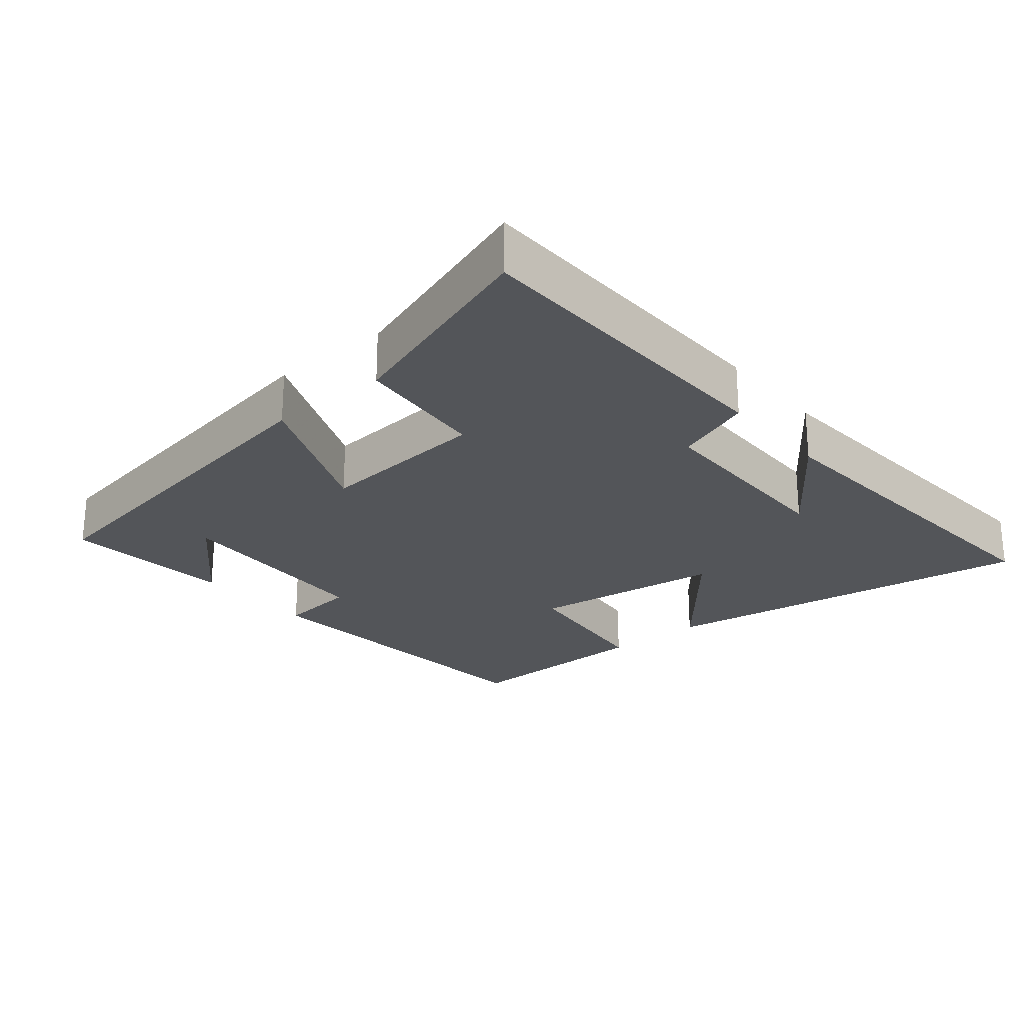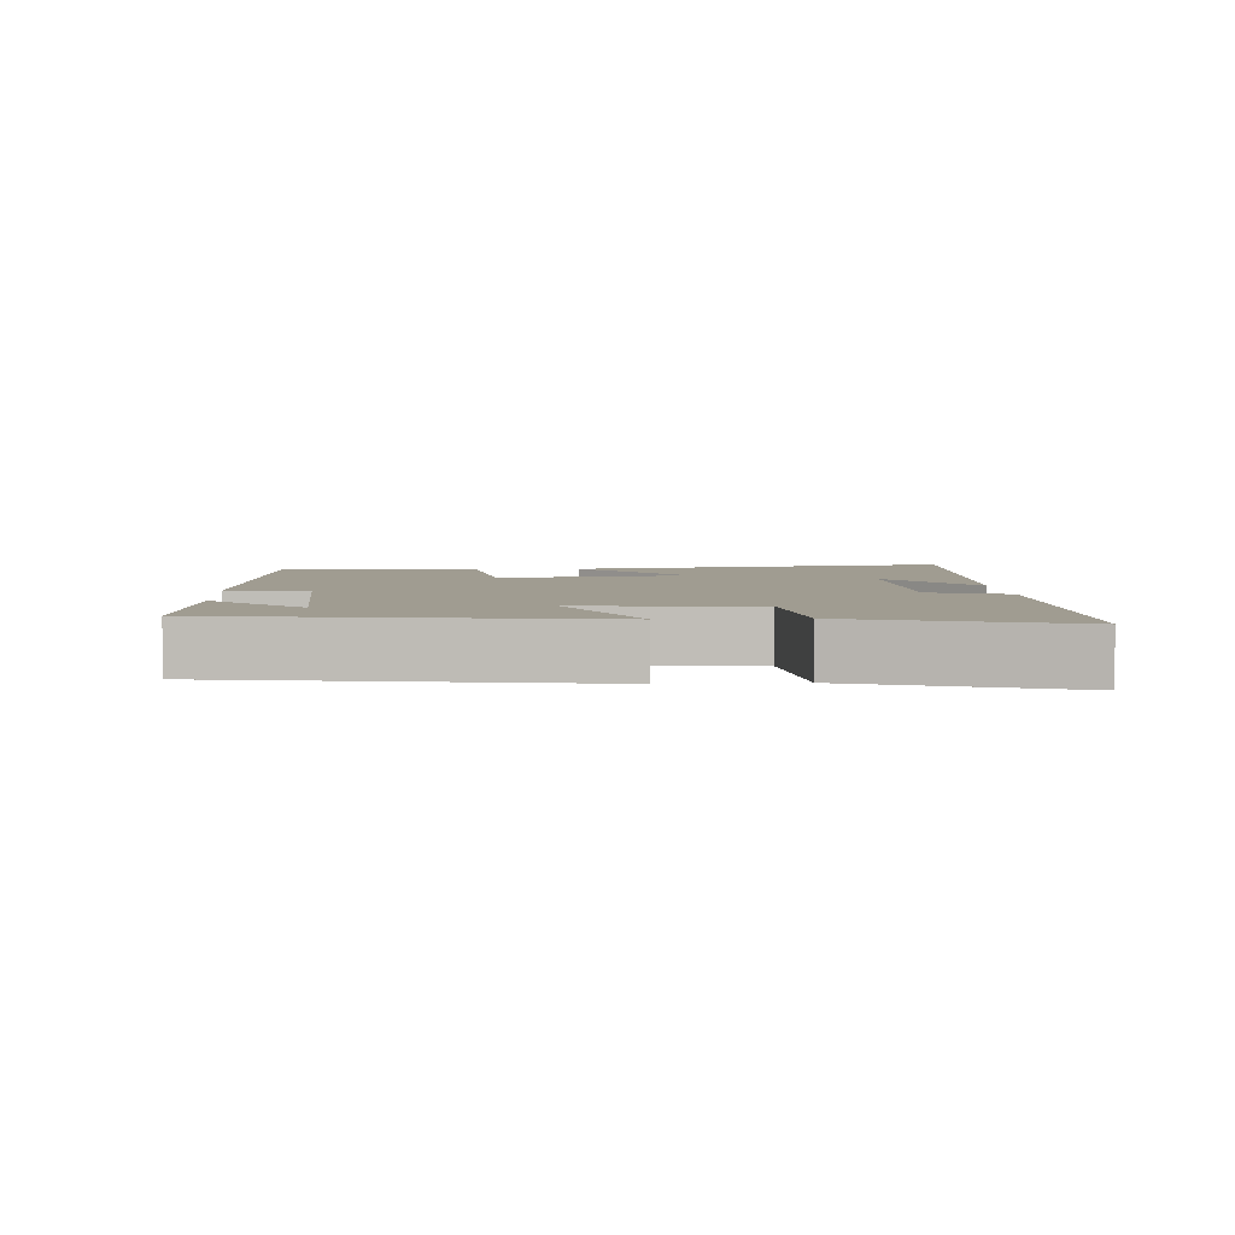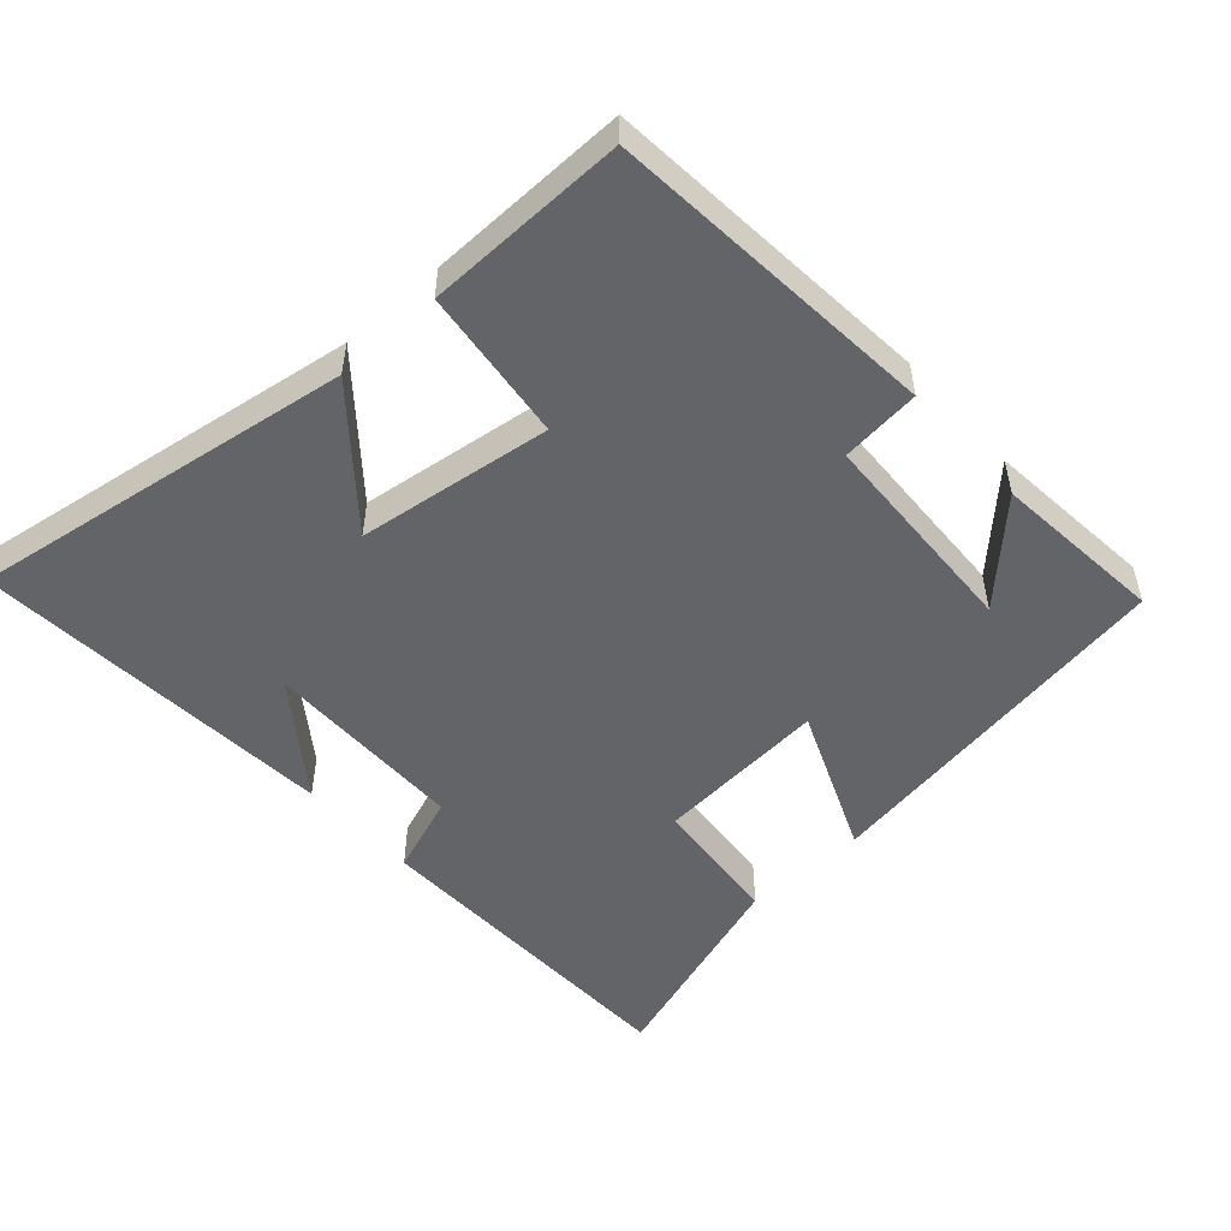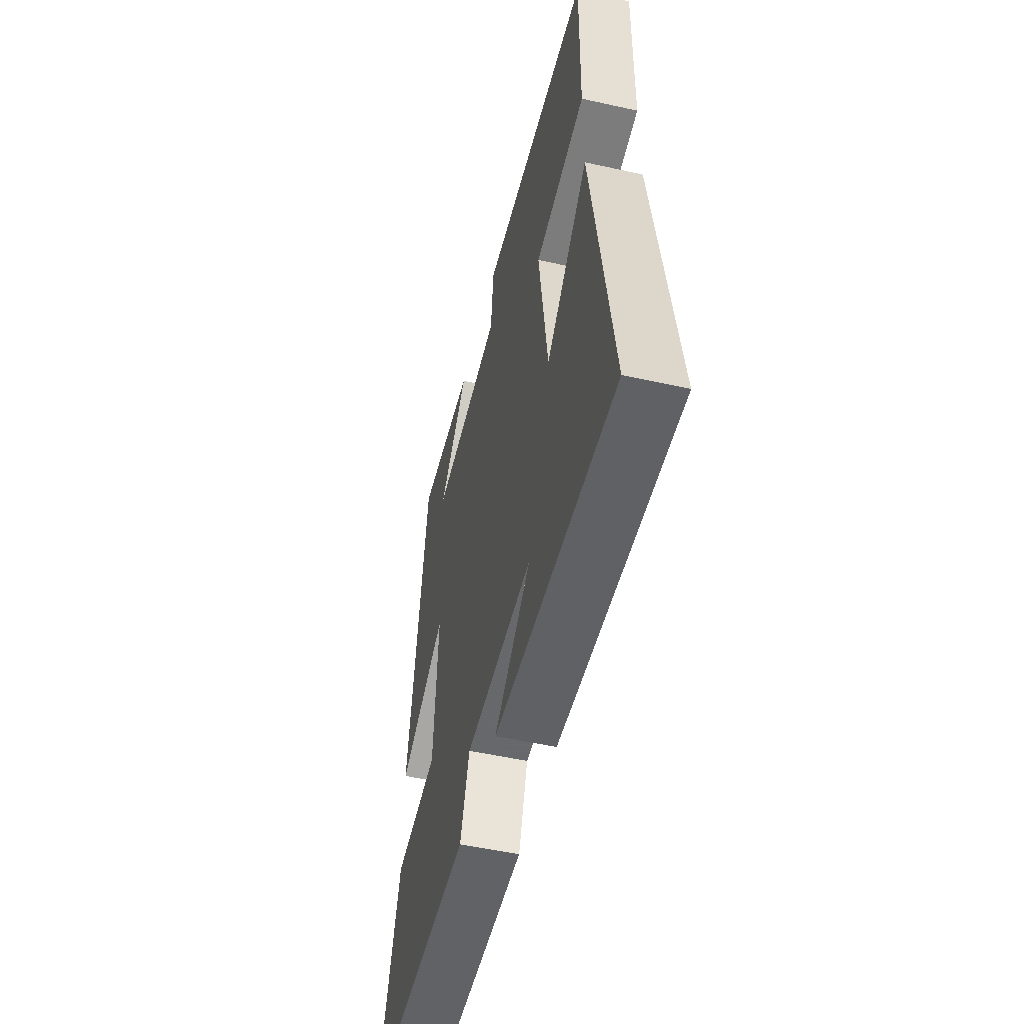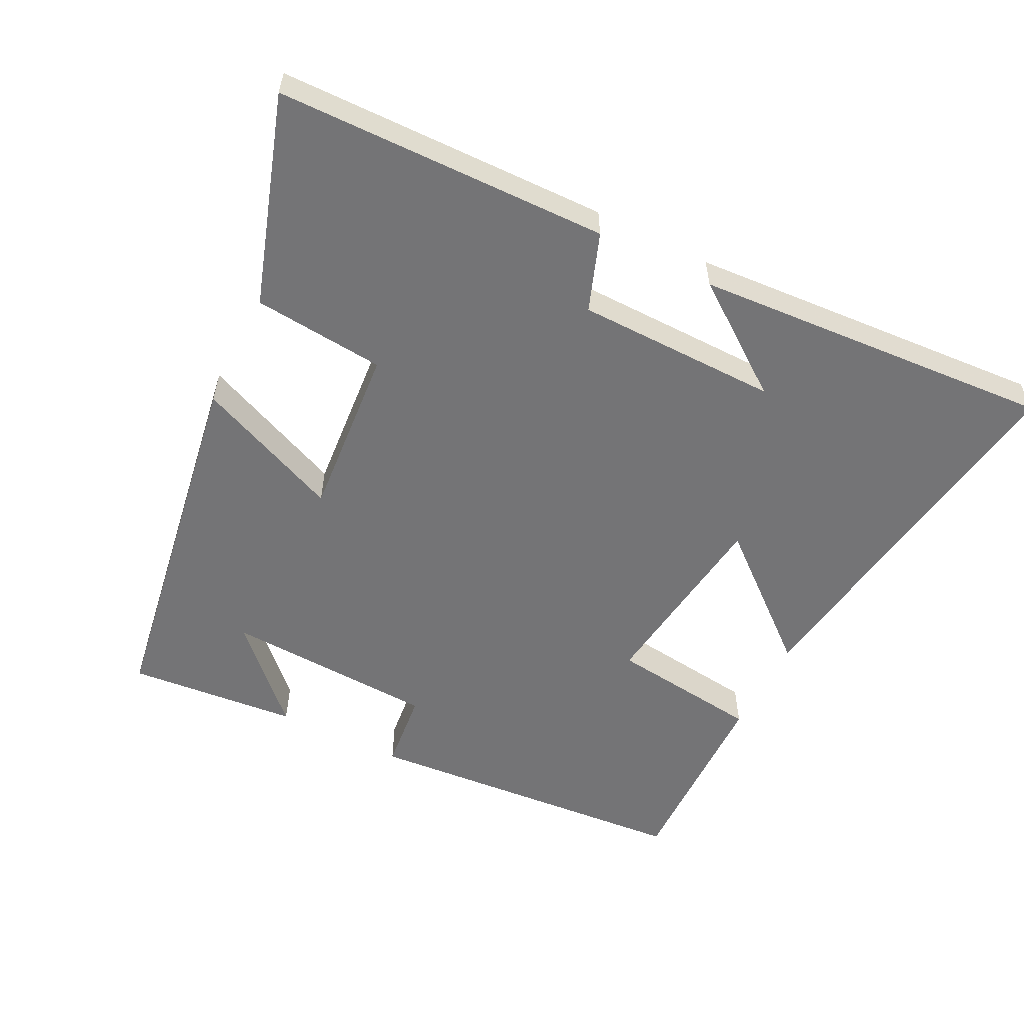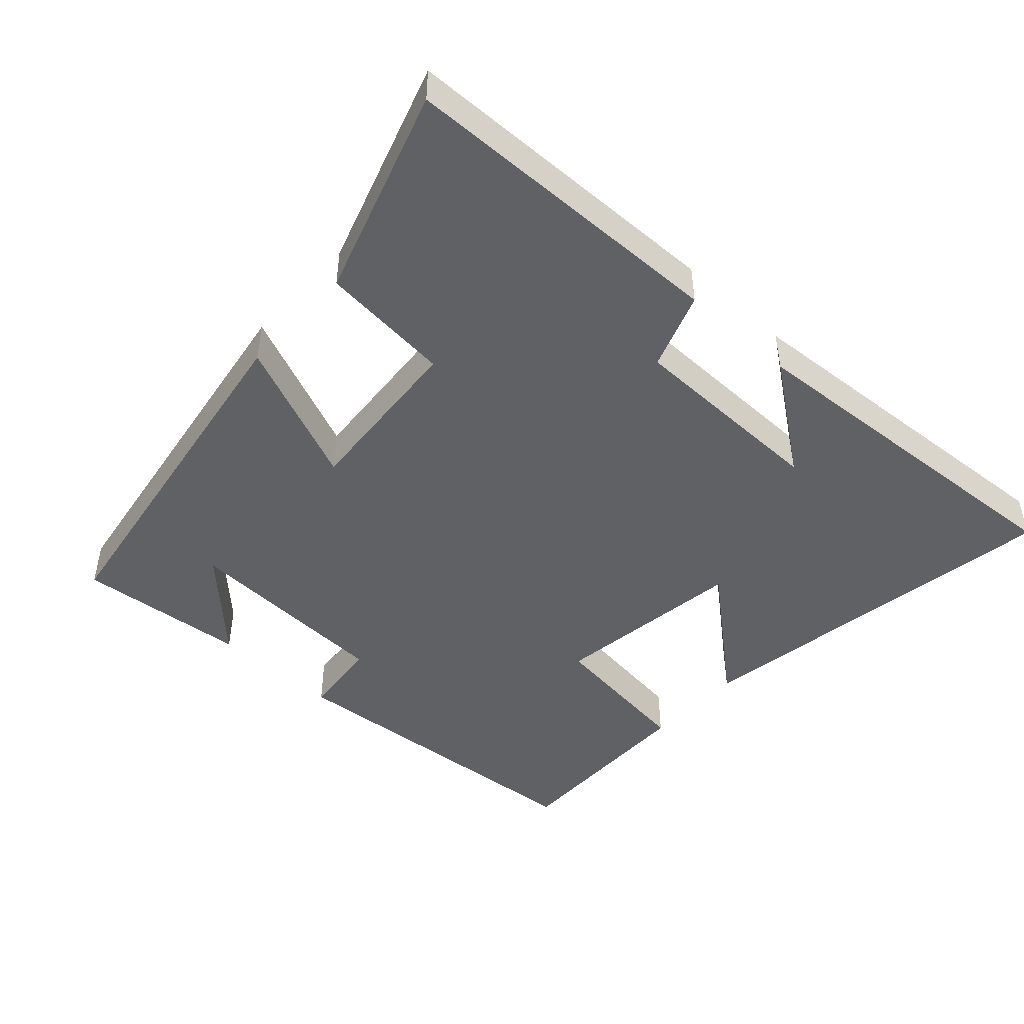
<metadata>
{"format":"obj","ext":"obj","renderer":"f3d","projection":"perspective","resolution":1024,"background":"white","views":[{"elev":-24.5,"azim":130.0,"up":"+Y"},{"elev":4.3,"azim":86.2,"up":"+Y"},{"elev":-51.1,"azim":-47.9,"up":"+Y"},{"elev":-51.8,"azim":-103.6,"up":"+Z"},{"elev":-56.3,"azim":153.4,"up":"+Y"},{"elev":-46.5,"azim":137.5,"up":"+Y"}]}
</metadata>
<code>
v -0.504 0.07 0.461
v -0.024 0.07 0.5
v -0.012 0.07 0.385
v 0.296 0.07 0.371
v 0.168 0.07 0.5
v 0.415 0.07 0.523
v 0.5 0.07 -0.009
v 0.288 0.07 0.081
v 0.308 0.07 -0.169
v 0.5 0.07 -0.187
v 0.599 0.07 -0.491
v 0.116 0.07 -0.5
v 0.075 0.07 -0.387
v -0.219 0.07 -0.383
v -0.06 0.07 -0.5
v -0.586 0.07 -0.535
v -0.5 0.07 0.018
v -0.318 0.07 -0.135
v -0.28 0.07 0.145
v -0.5 0.07 0.172
v -0.504 0 0.461
v -0.024 0 0.5
v -0.012 0 0.385
v 0.296 0 0.371
v 0.168 0 0.5
v 0.415 0 0.523
v 0.5 0 -0.009
v 0.288 0 0.081
v 0.308 0 -0.169
v 0.5 0 -0.187
v 0.599 0 -0.491
v 0.116 0 -0.5
v 0.075 0 -0.387
v -0.219 0 -0.383
v -0.06 0 -0.5
v -0.586 0 -0.535
v -0.5 0 0.018
v -0.318 0 -0.135
v -0.28 0 0.145
v -0.5 0 0.172
f 19 20 1 2
f 18 19 2 3
f 16 17 18
f 14 15 16
f 14 16 18
f 13 14 18 3
f 9 10 11 12
f 8 9 12 13
f 6 7 8
f 4 5 6
f 4 6 8 13
f 3 4 13
f 22 21 40 39
f 23 22 39 38
f 38 37 36
f 36 35 34
f 38 36 34
f 23 38 34 33
f 32 31 30 29
f 33 32 29 28
f 28 27 26
f 26 25 24
f 33 28 26 24
f 33 24 23
f 1 21 22 2
f 2 22 23 3
f 3 23 24 4
f 4 24 25 5
f 5 25 26 6
f 6 26 27 7
f 7 27 28 8
f 8 28 29 9
f 9 29 30 10
f 10 30 31 11
f 11 31 32 12
f 12 32 33 13
f 13 33 34 14
f 14 34 35 15
f 15 35 36 16
f 16 36 37 17
f 17 37 38 18
f 18 38 39 19
f 19 39 40 20
f 20 40 21 1

</code>
